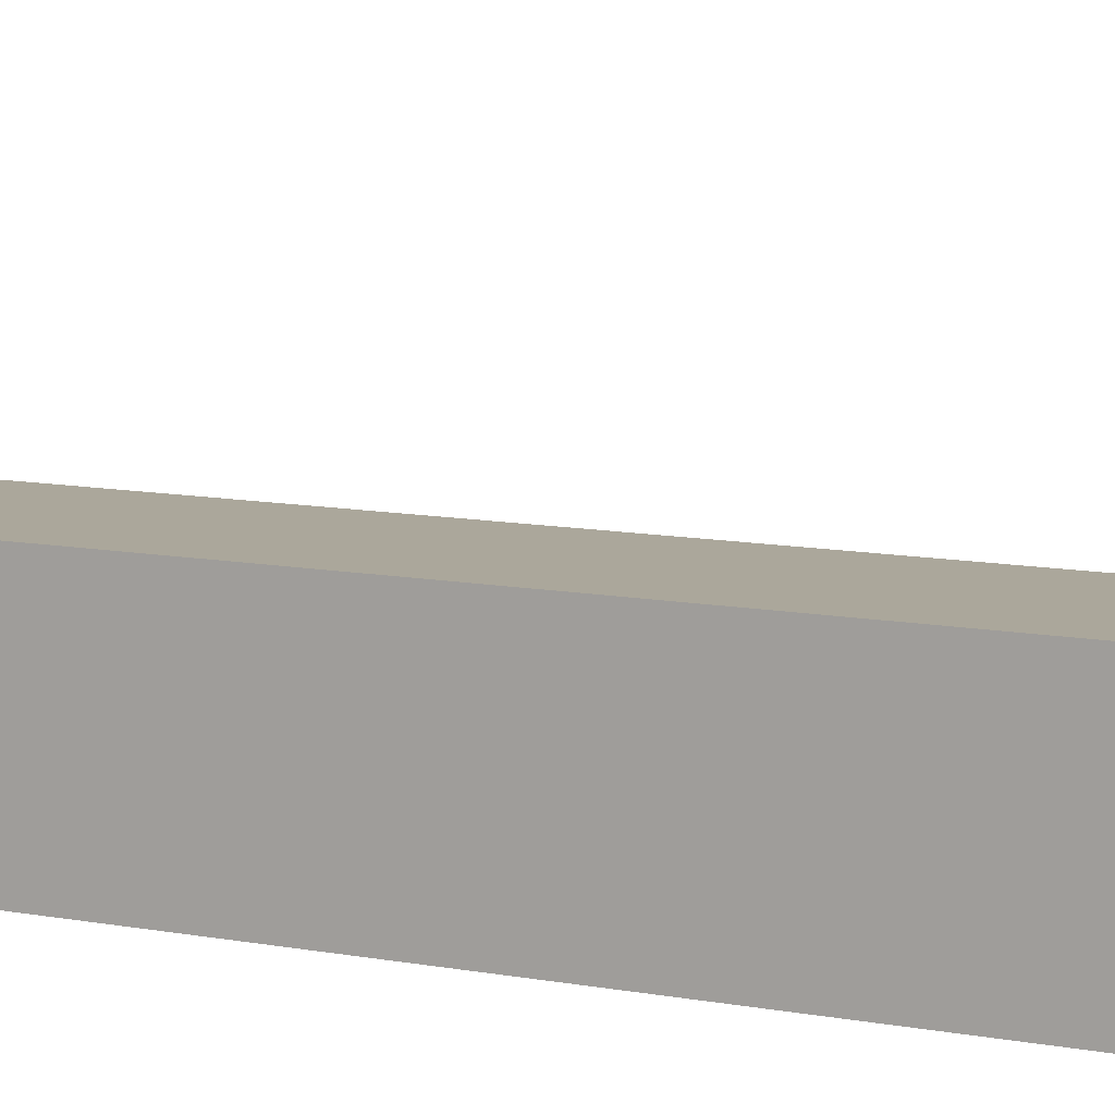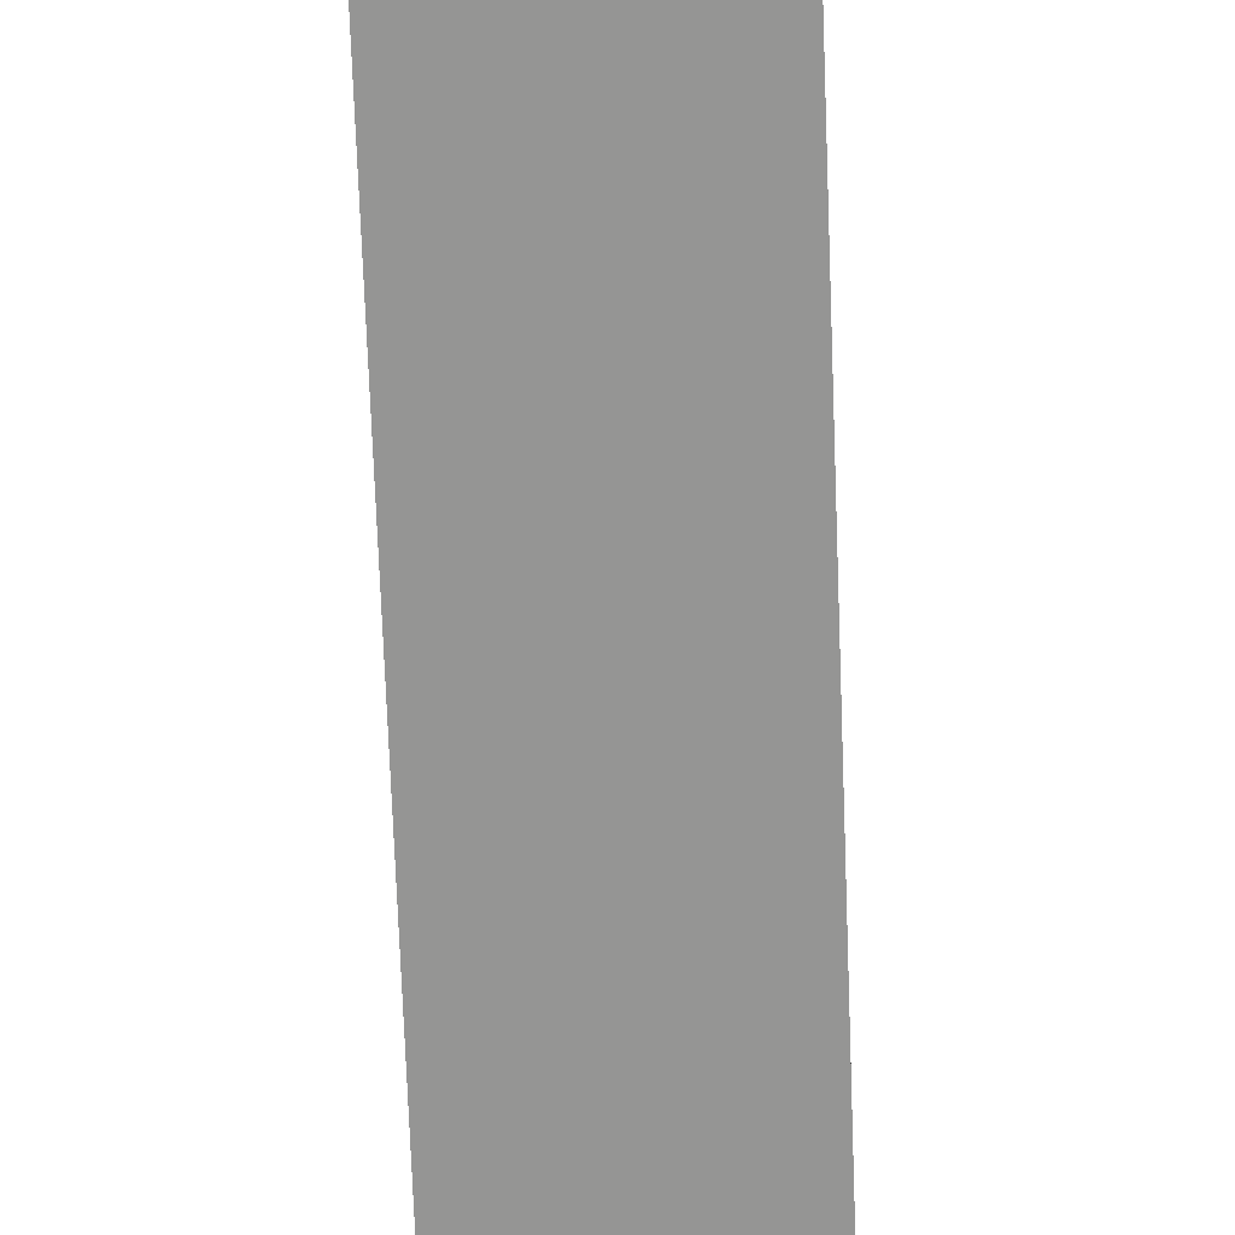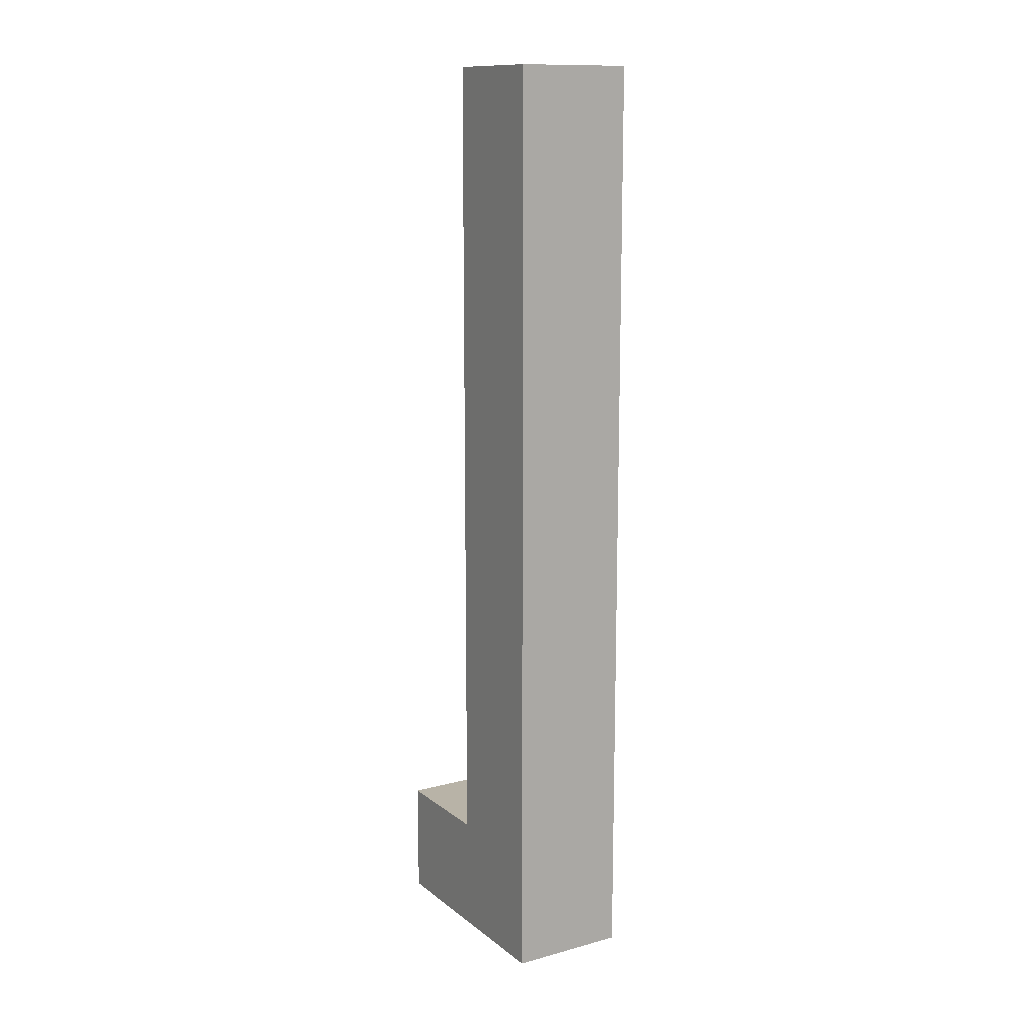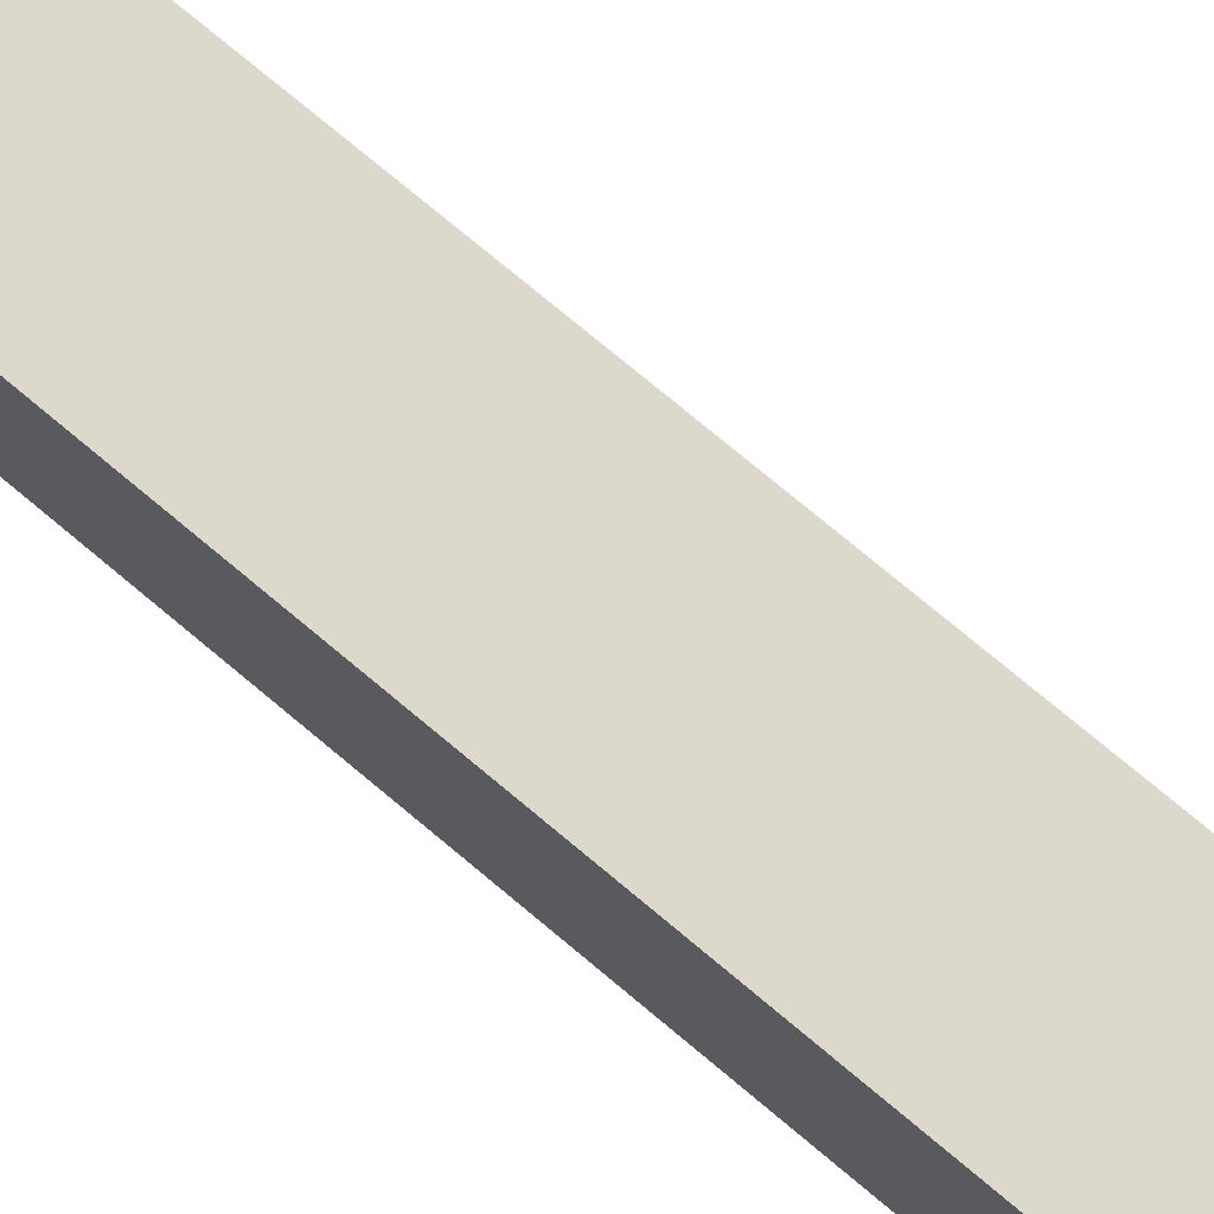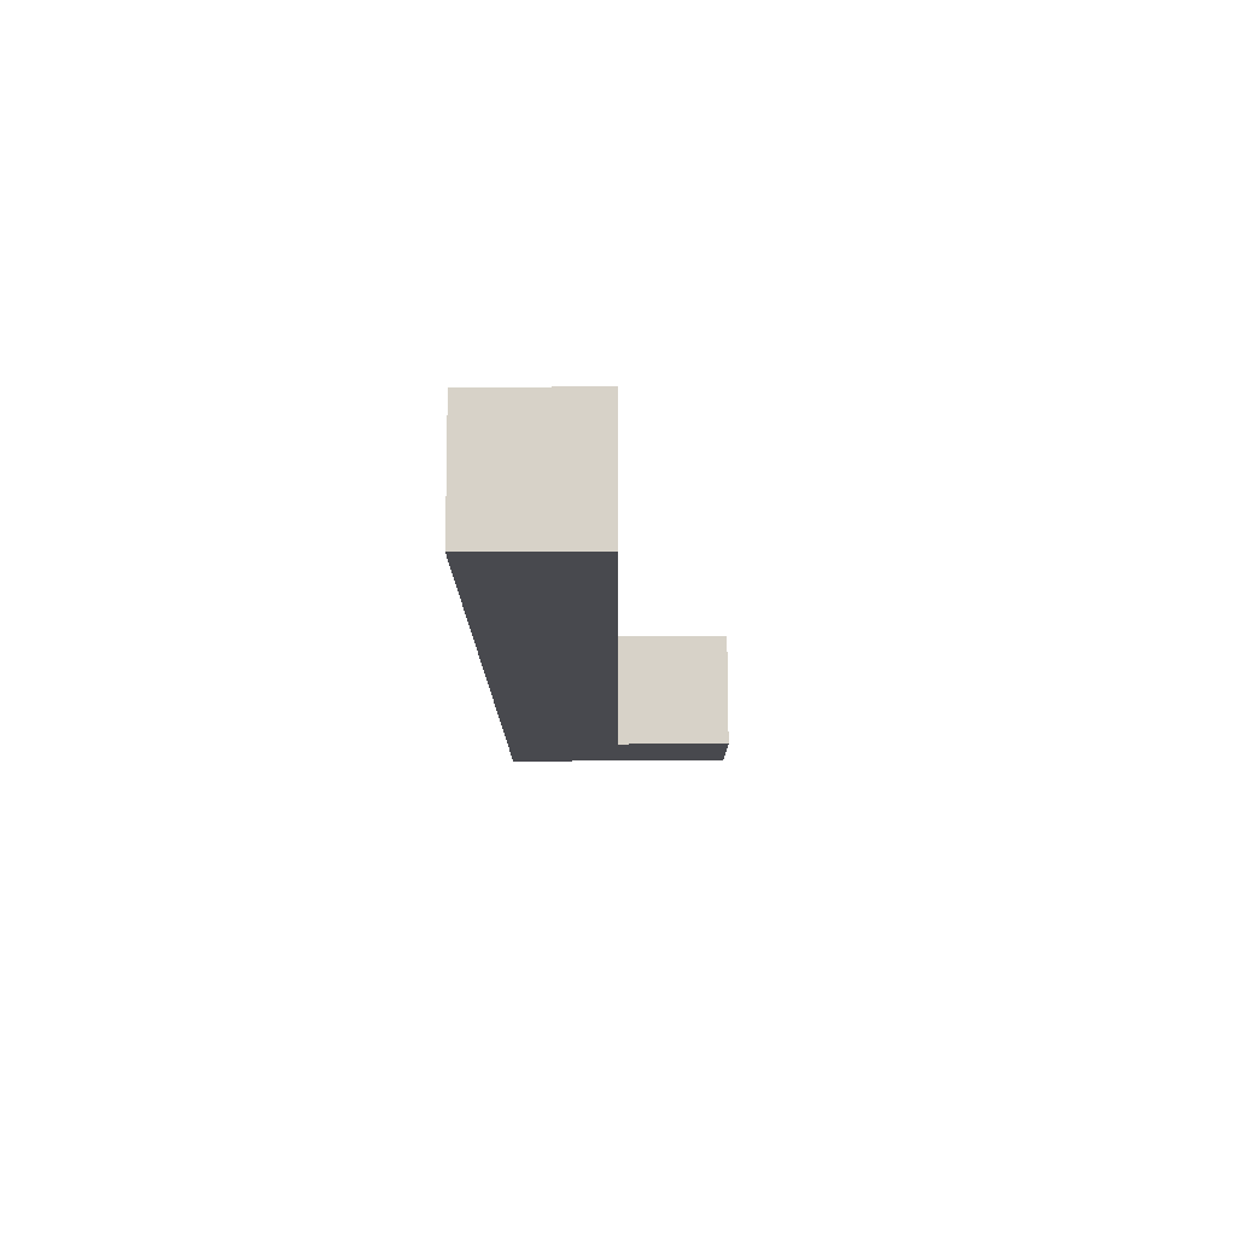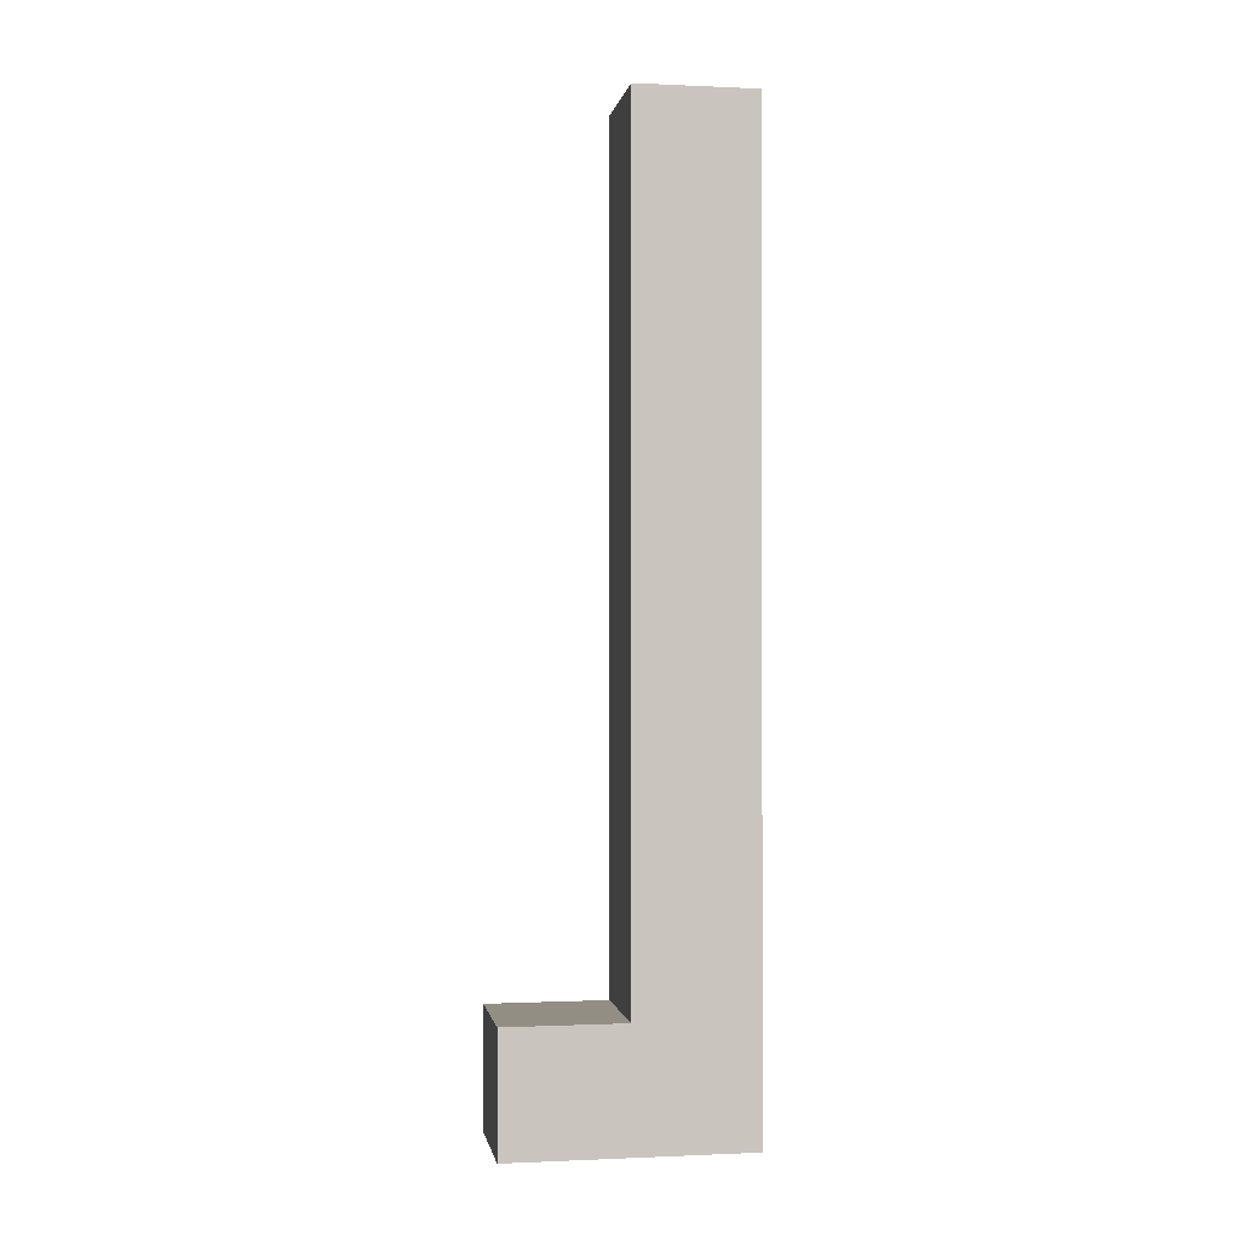
<metadata>
{"format":"obj","ext":"obj","renderer":"f3d","projection":"perspective","resolution":1024,"background":"white","views":[{"elev":8.2,"azim":121.4,"up":"+Z"},{"elev":-67.4,"azim":-177.9,"up":"+Z"},{"elev":12.9,"azim":148.7,"up":"+Y"},{"elev":72.7,"azim":130.3,"up":"+Z"},{"elev":77.4,"azim":-90.2,"up":"+Y"},{"elev":-0.4,"azim":80.4,"up":"+Y"}]}
</metadata>
<code>
g Leg
v -1 0 2
v -1 0 -0
v -1 1 2
v -1 1 1
v -1 8 1
v -1 8 -0
v 0 0 2
v 0 0 -0
v 0 1 2
v 0 1 1
v 0 8 1
v 0 8 -0
v -1 0 2
v -1 1 2
v 0 0 2
v 0 1 2
v -1 1 1
v -1 8 1
v 0 1 1
v 0 8 1
v -1 0 -0
v -1 8 -0
v 0 0 -0
v 0 8 -0
v -1 0 2
v 0 0 2
v -1 0 -0
v 0 0 -0
v -1 1 2
v 0 1 2
v -1 1 1
v 0 1 1
v -1 8 1
v 0 8 1
v -1 8 -0
v 0 8 -0
f 3 2 1
f 4 2 3
f 5 2 4
f 6 2 5
f 7 8 9
f 9 8 10
f 10 8 11
f 11 8 12
f 15 14 13
f 16 14 15
f 19 18 17
f 20 18 19
f 21 22 23
f 23 22 24
f 27 26 25
f 28 26 27
f 29 30 31
f 31 30 32
f 33 34 35
f 35 34 36

</code>
